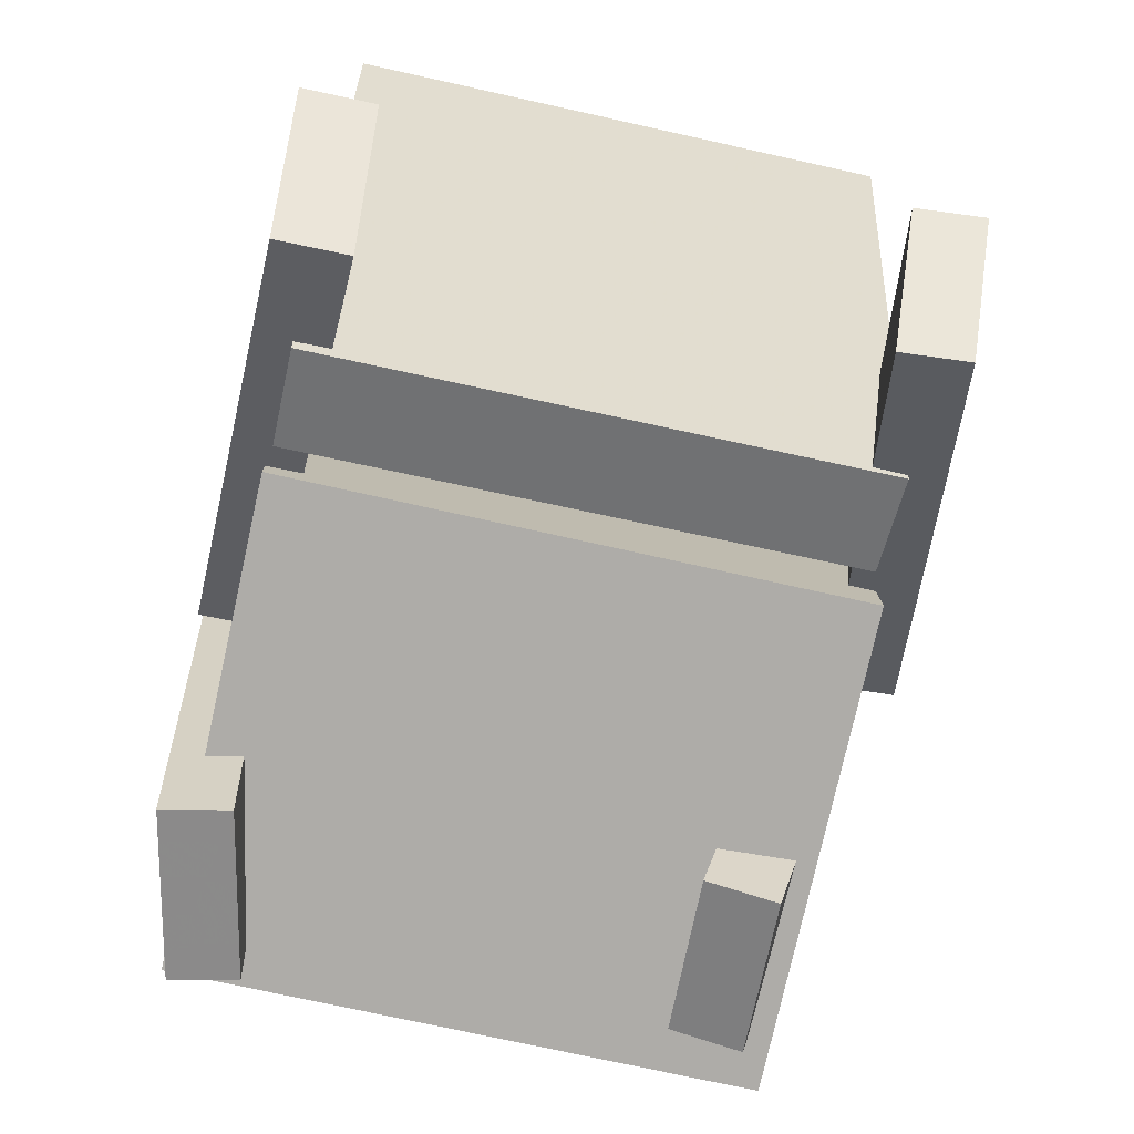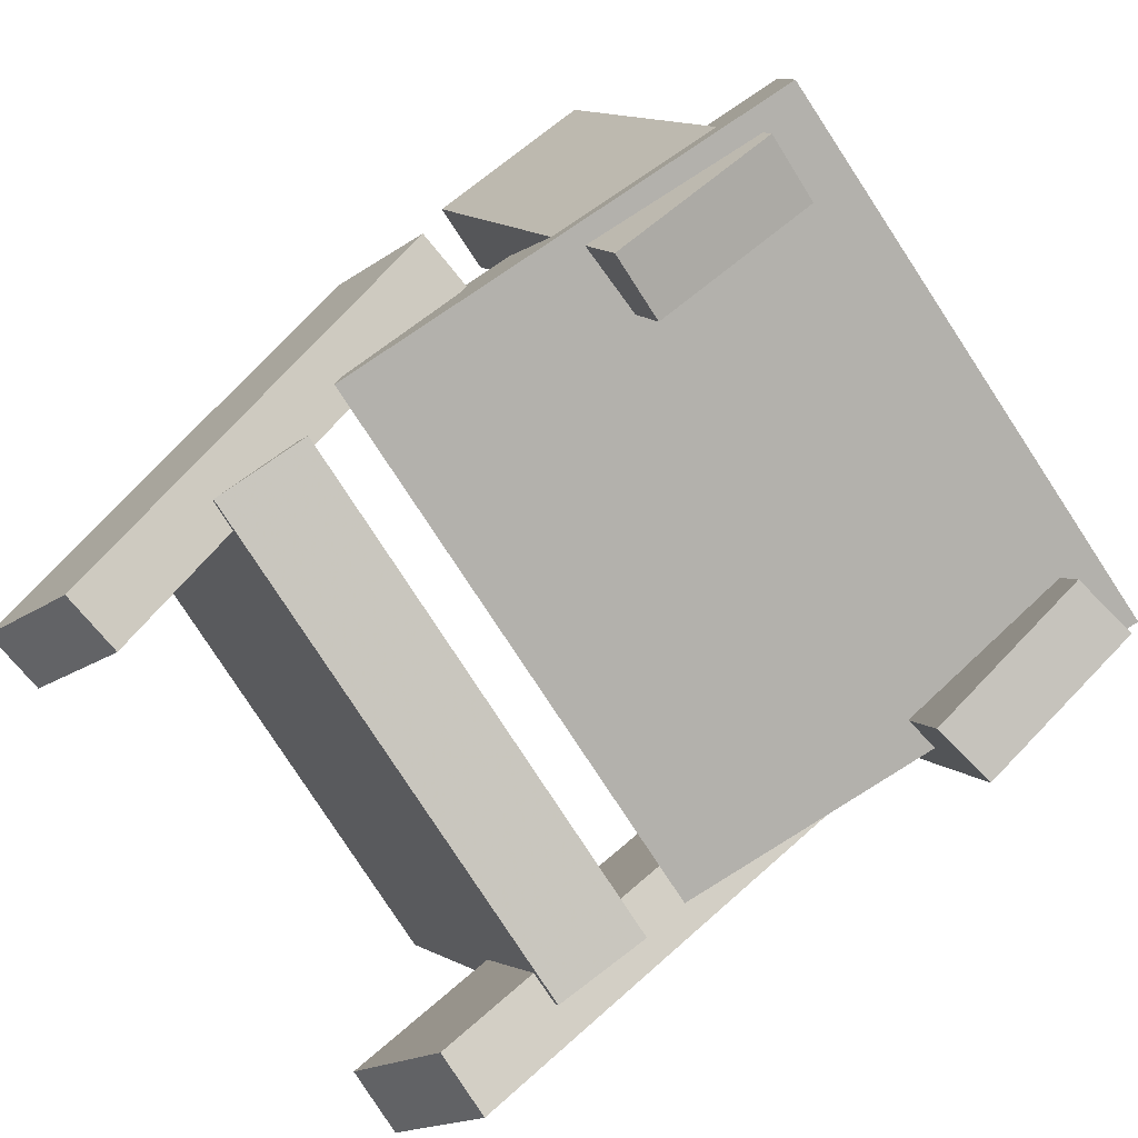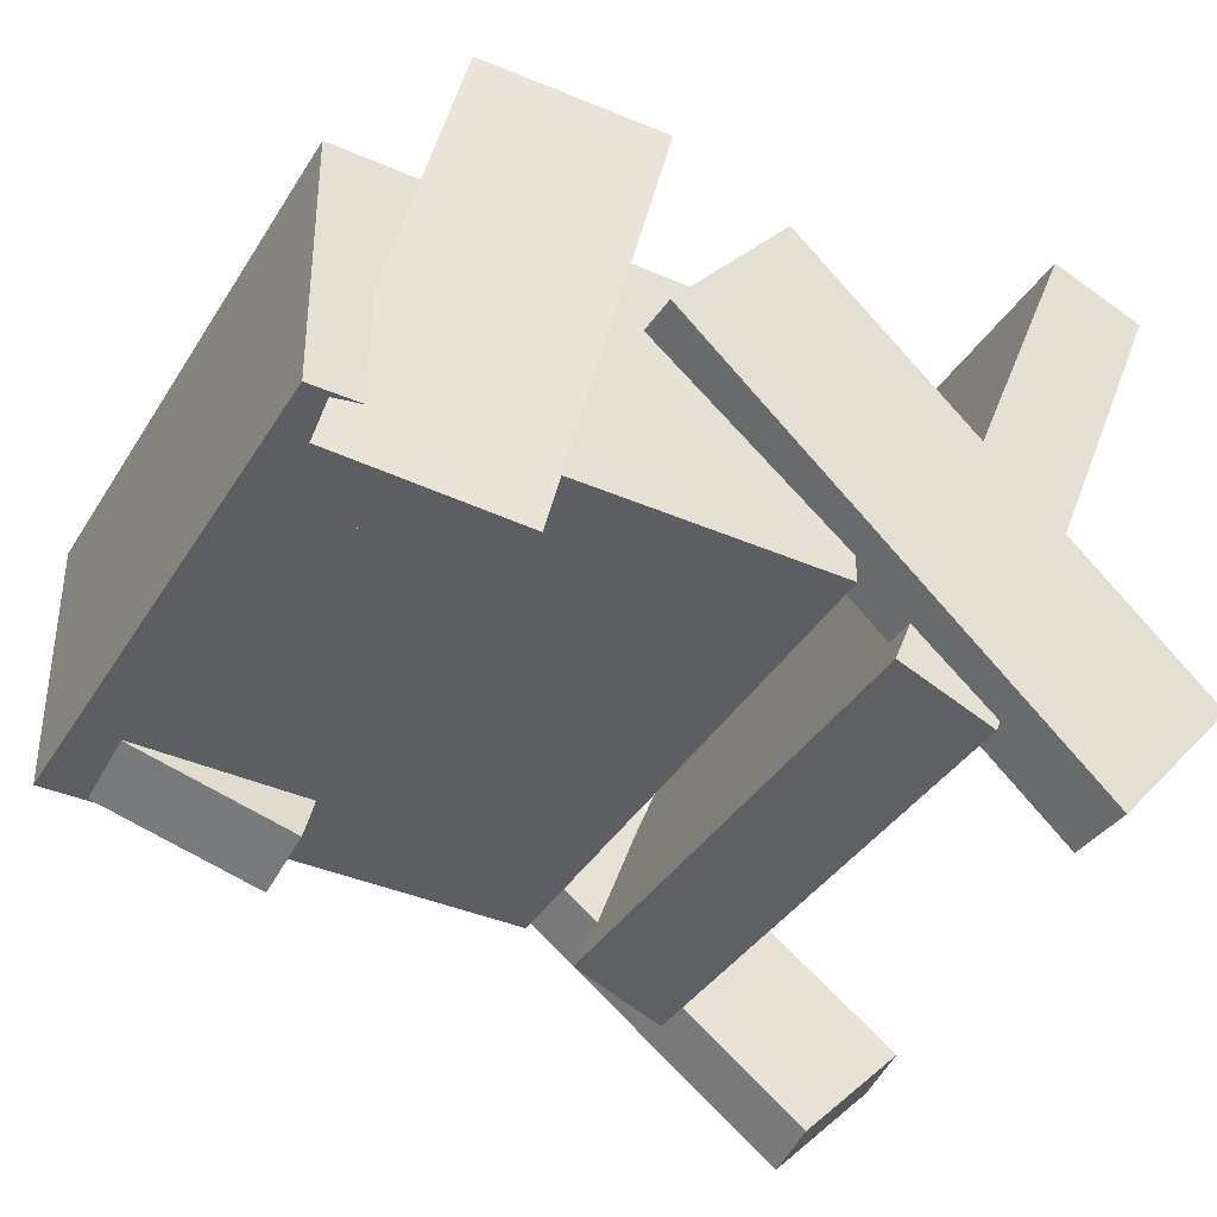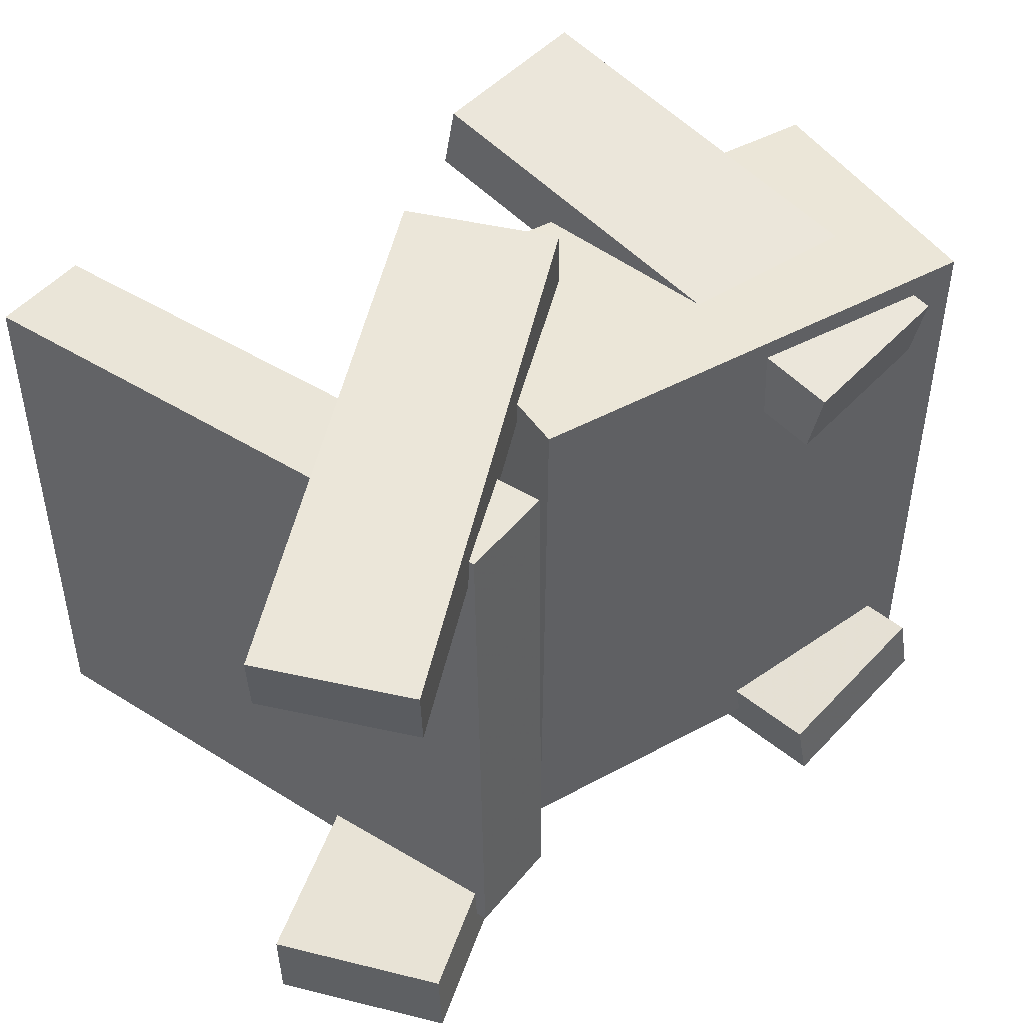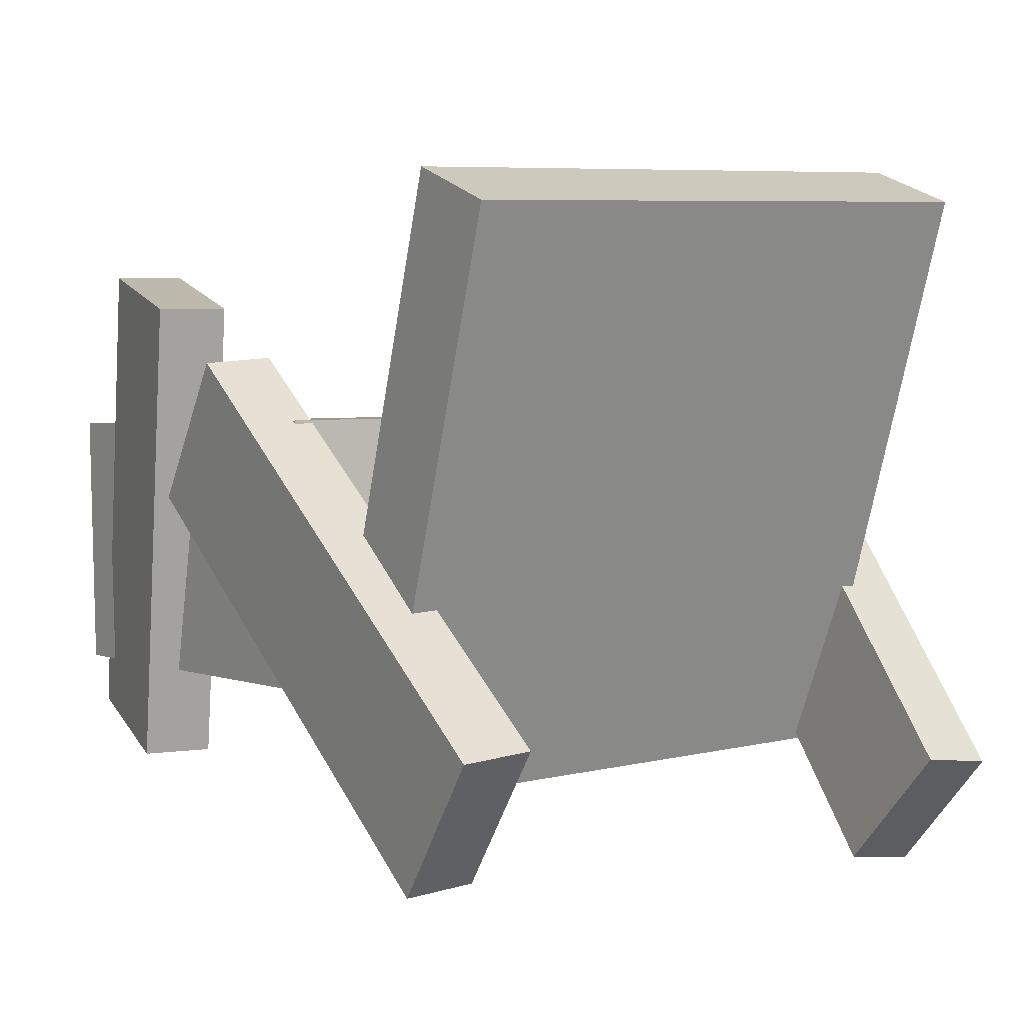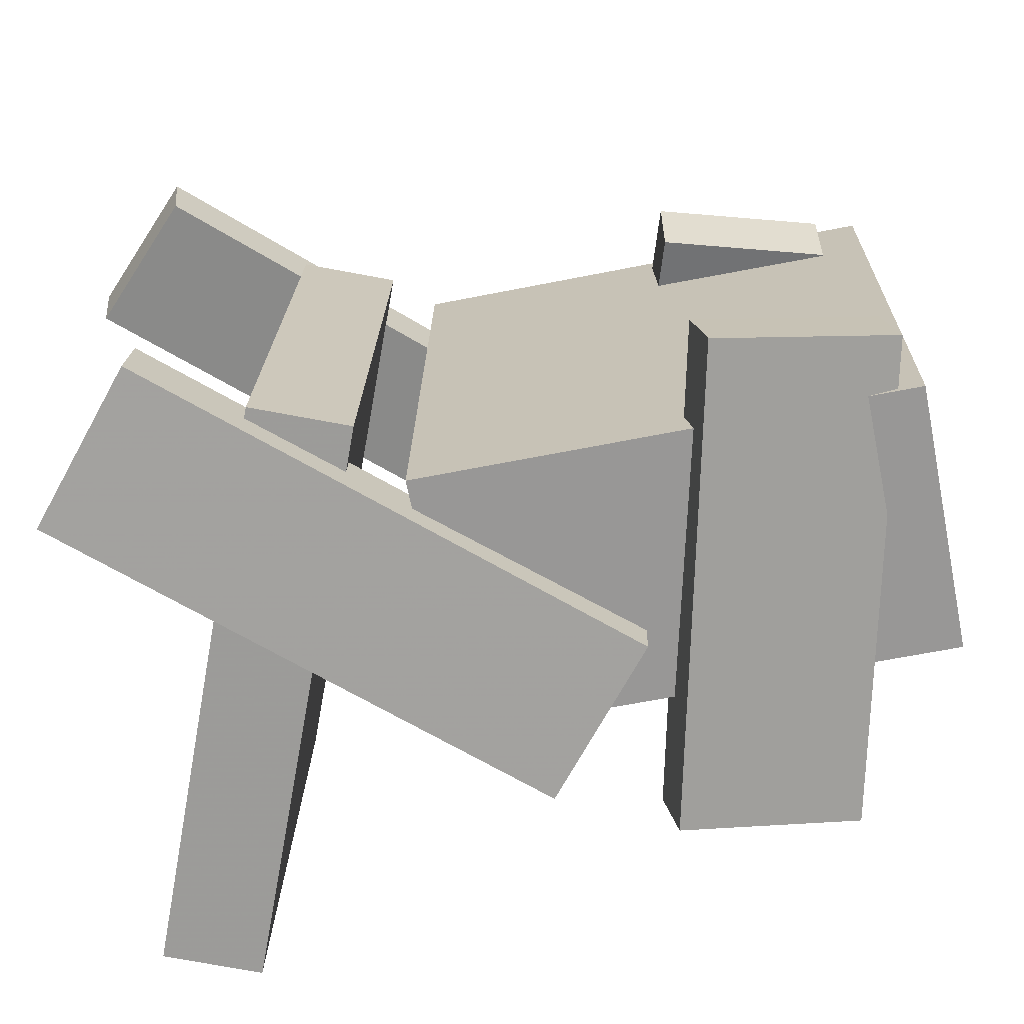
<metadata>
{"format":"obj","ext":"obj","renderer":"f3d","projection":"perspective","resolution":1024,"background":"white","views":[{"elev":-76.1,"azim":-101.8,"up":"+Y"},{"elev":-79.1,"azim":34.2,"up":"+Y"},{"elev":-40.6,"azim":152.0,"up":"+Y"},{"elev":47.4,"azim":-33.0,"up":"+Z"},{"elev":2.9,"azim":-123.3,"up":"+Y"},{"elev":-67.9,"azim":10.4,"up":"+Z"}]}
</metadata>
<code>
v 0.2989 -0.1253 -0.2122
v 0.3052 -0.1197 0.2139
v -0.06134 -0.1193 -0.207
v -0.05502 -0.1137 0.2191
v 0.3022 0.07238 -0.2149
v 0.3085 0.07797 0.2112
v -0.05808 0.0784 -0.2096
v -0.05176 0.08399 0.2165
f 1.0 7.0 5.0
f 1.0 3.0 7.0
f 1.0 4.0 3.0
f 1.0 2.0 4.0
f 3.0 8.0 7.0
f 3.0 4.0 8.0
f 5.0 7.0 8.0
f 5.0 8.0 6.0
f 1.0 5.0 6.0
f 1.0 6.0 2.0
f 2.0 6.0 8.0
f 2.0 8.0 4.0
v 0.1465 -0.156 0.1372
v 0.148 -0.1677 0.1903
v 0.04747 0.187 0.2154
v 0.04894 0.1753 0.2685
v 0.2718 -0.1208 0.1415
v 0.2732 -0.1325 0.1946
v 0.1727 0.2222 0.2197
v 0.1742 0.2105 0.2728
f 9.0 15.0 13.0
f 9.0 11.0 15.0
f 9.0 12.0 11.0
f 9.0 10.0 12.0
f 11.0 16.0 15.0
f 11.0 12.0 16.0
f 13.0 15.0 16.0
f 13.0 16.0 14.0
f 9.0 13.0 14.0
f 9.0 14.0 10.0
f 10.0 14.0 16.0
f 10.0 16.0 12.0
v -0.1594 -0.1888 -0.198
v -0.1539 -0.1722 0.205
v -0.3141 0.2202 -0.2127
v -0.3086 0.2368 0.1902
v -0.08936 -0.1624 -0.2
v -0.08381 -0.1457 0.2029
v -0.244 0.2466 -0.2148
v -0.2385 0.2632 0.1882
f 17.0 23.0 21.0
f 17.0 19.0 23.0
f 17.0 20.0 19.0
f 17.0 18.0 20.0
f 19.0 24.0 23.0
f 19.0 20.0 24.0
f 21.0 23.0 24.0
f 21.0 24.0 22.0
f 17.0 21.0 22.0
f 17.0 22.0 18.0
f 18.0 22.0 24.0
f 18.0 24.0 20.0
v -0.247 -0.2556 0.213
v -0.327 -0.1717 0.2149
v -0.243 -0.2507 0.1652
v -0.323 -0.1668 0.1671
v 0.03942 0.01621 0.2649
v -0.04062 0.1002 0.2669
v 0.04342 0.02113 0.2171
v -0.03663 0.1051 0.2191
f 25.0 31.0 29.0
f 25.0 27.0 31.0
f 25.0 28.0 27.0
f 25.0 26.0 28.0
f 27.0 32.0 31.0
f 27.0 28.0 32.0
f 29.0 31.0 32.0
f 29.0 32.0 30.0
f 25.0 29.0 30.0
f 25.0 30.0 26.0
f 26.0 30.0 32.0
f 26.0 32.0 28.0
v -0.3151 -0.1374 -0.2269
v -0.3146 -0.1331 -0.1754
v 4.943e-05 0.1202 -0.2516
v 0.000552 0.1245 -0.2001
v -0.2312 -0.2393 -0.2191
v -0.2307 -0.235 -0.1677
v 0.08394 0.01835 -0.2439
v 0.08444 0.02267 -0.1924
f 33.0 39.0 37.0
f 33.0 35.0 39.0
f 33.0 36.0 35.0
f 33.0 34.0 36.0
f 35.0 40.0 39.0
f 35.0 36.0 40.0
f 37.0 39.0 40.0
f 37.0 40.0 38.0
f 33.0 37.0 38.0
f 33.0 38.0 34.0
f 34.0 38.0 40.0
f 34.0 40.0 36.0
v 0.07378 0.1632 -0.2003
v 0.2037 0.1925 -0.1763
v 0.08321 0.1623 -0.2502
v 0.2131 0.1916 -0.2262
v 0.1496 -0.19 -0.1797
v 0.2795 -0.1608 -0.1557
v 0.159 -0.1909 -0.2296
v 0.2889 -0.1617 -0.2055
f 41.0 47.0 45.0
f 41.0 43.0 47.0
f 41.0 44.0 43.0
f 41.0 42.0 44.0
f 43.0 48.0 47.0
f 43.0 44.0 48.0
f 45.0 47.0 48.0
f 45.0 48.0 46.0
f 41.0 45.0 46.0
f 41.0 46.0 42.0
f 42.0 46.0 48.0
f 42.0 48.0 44.0

</code>
